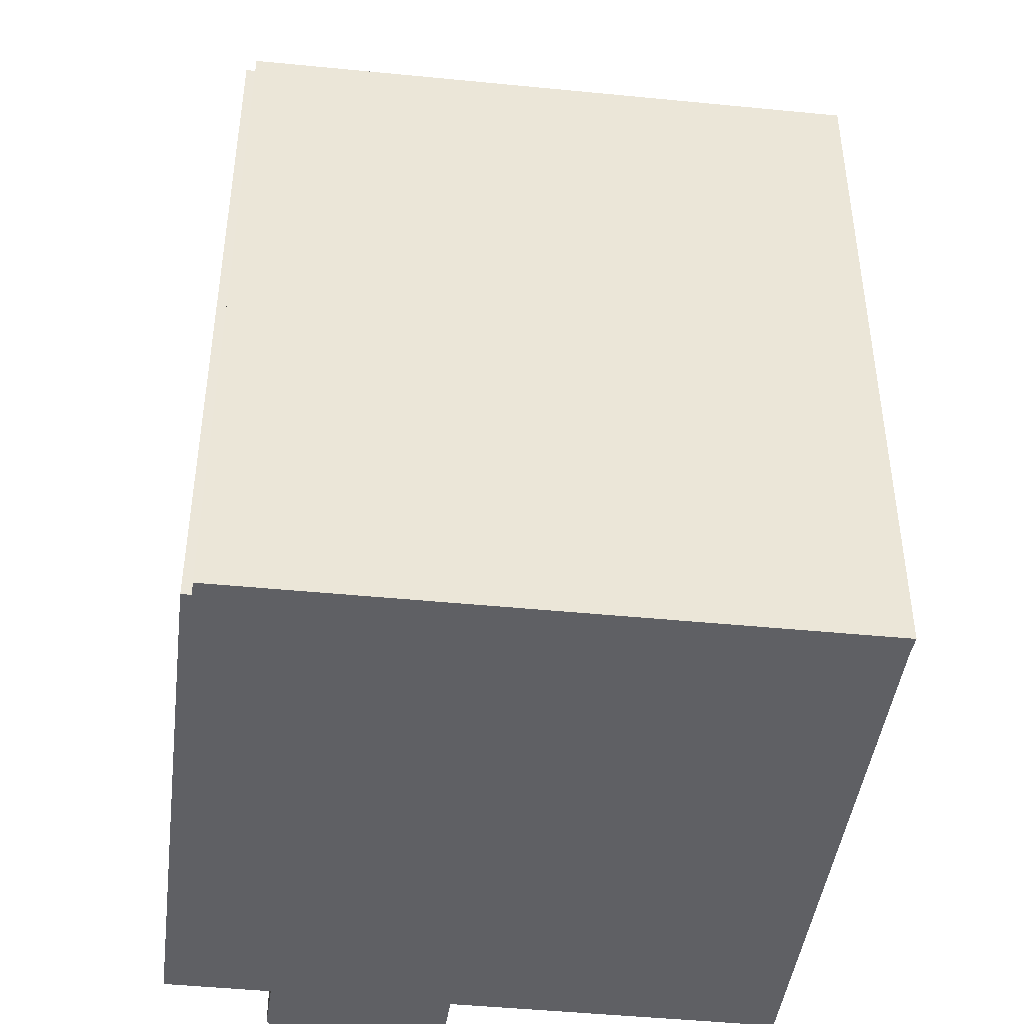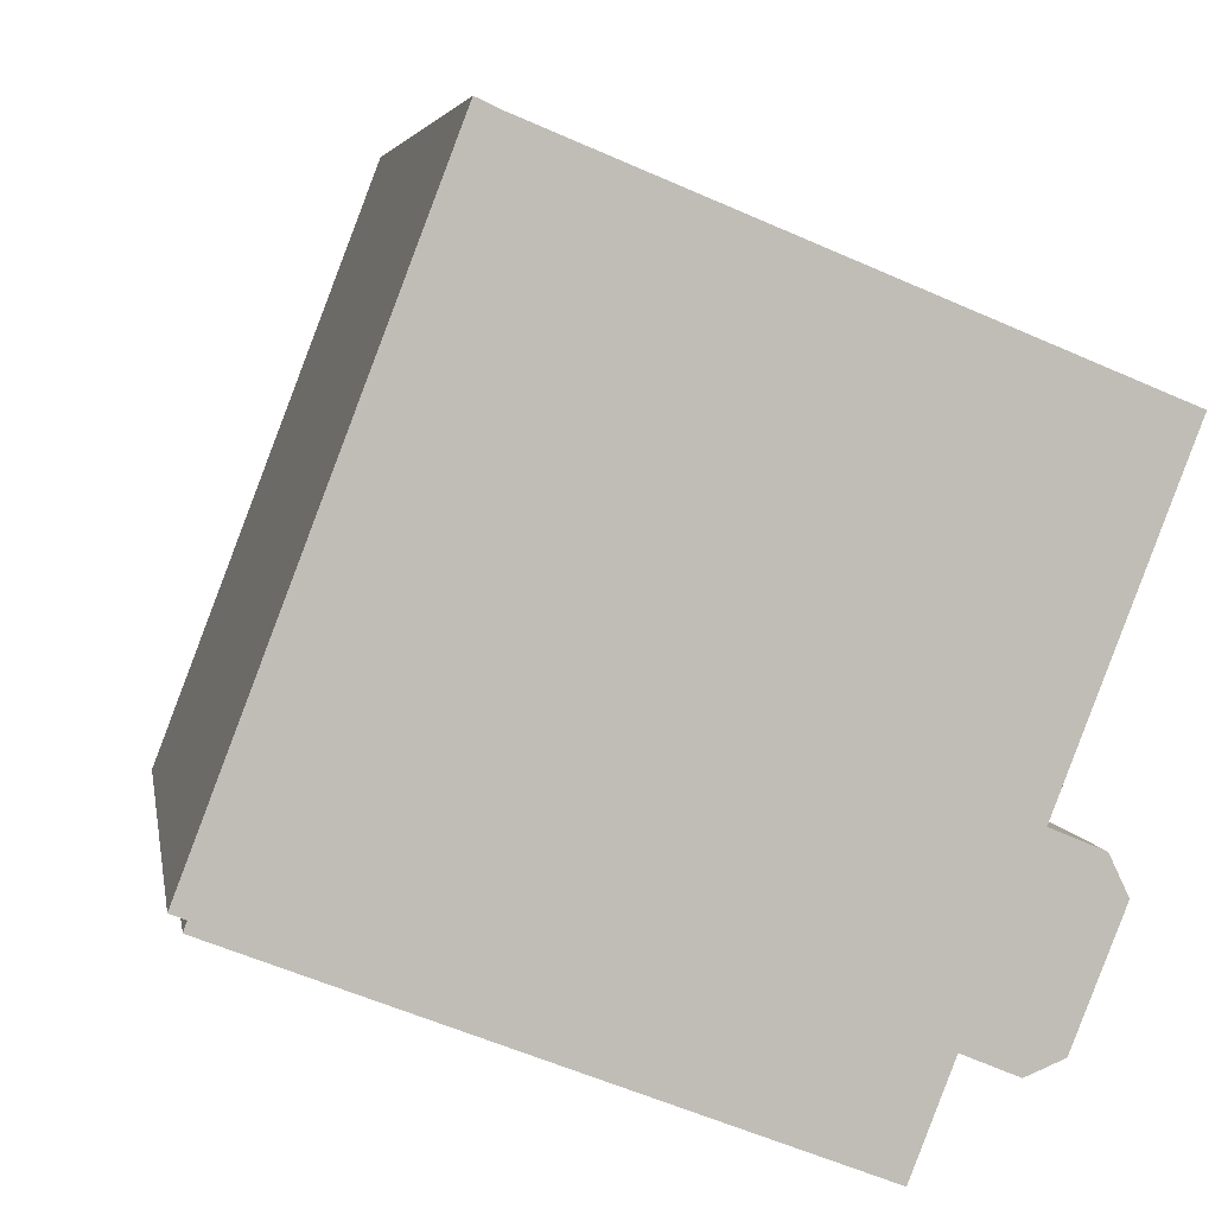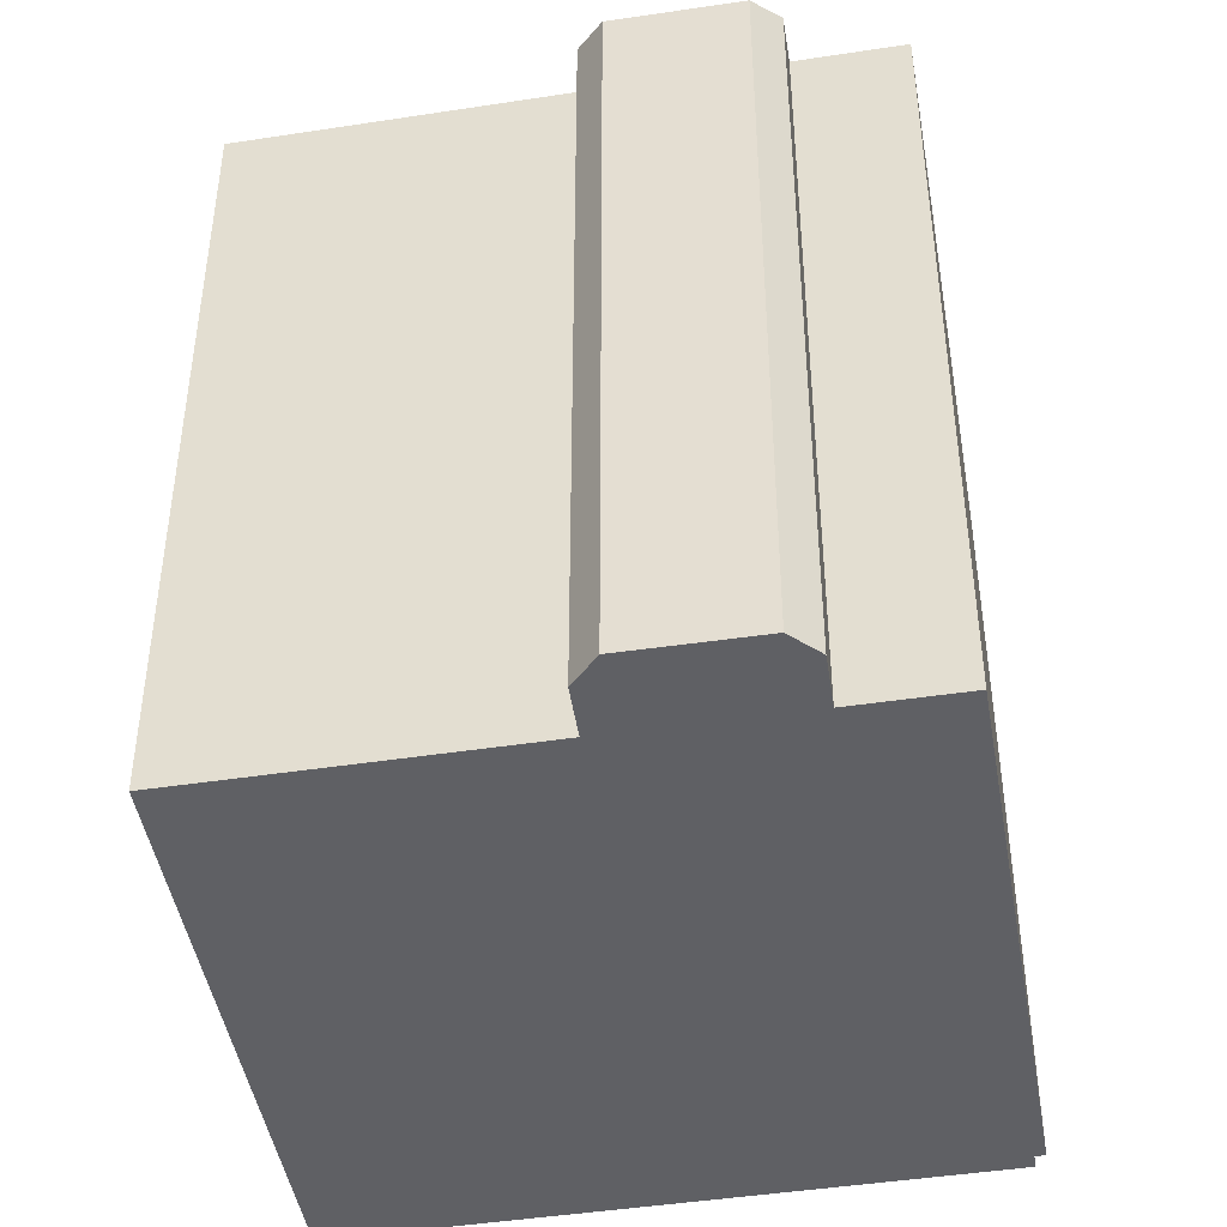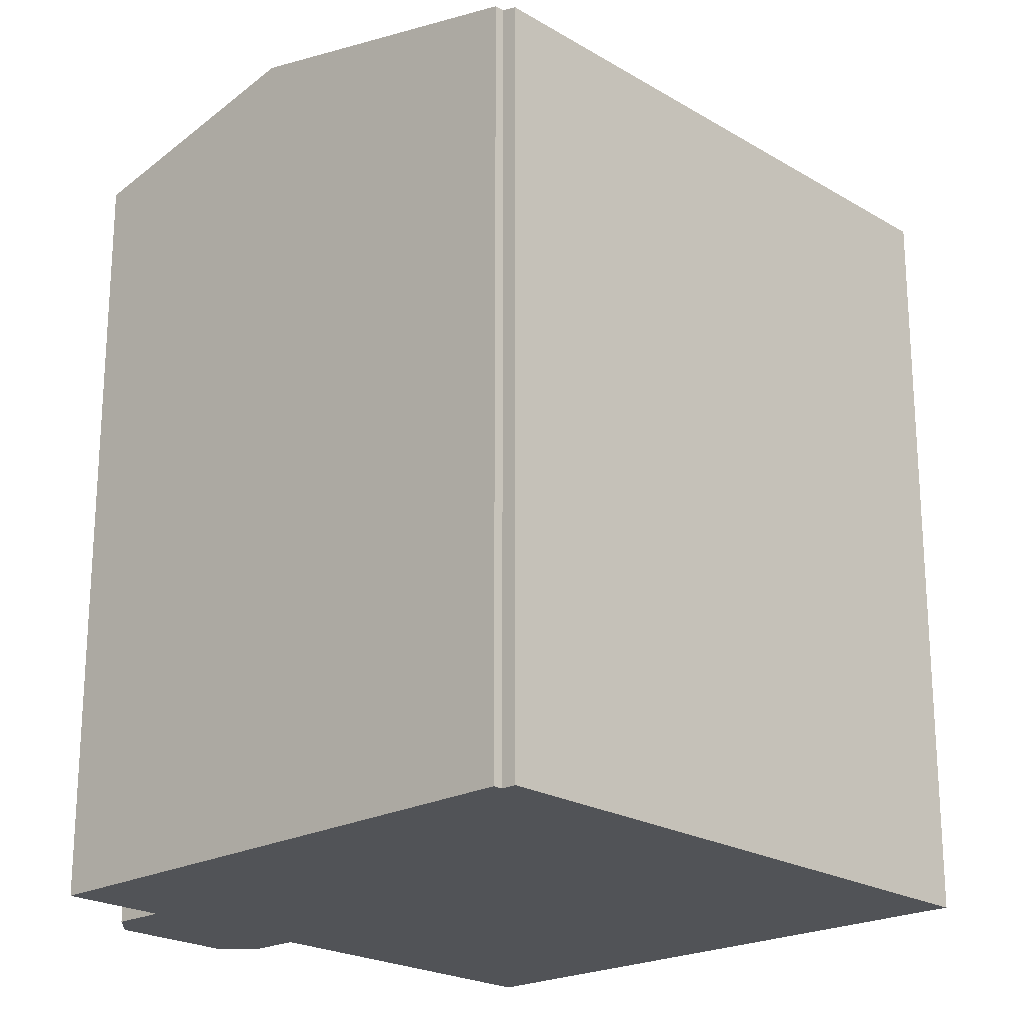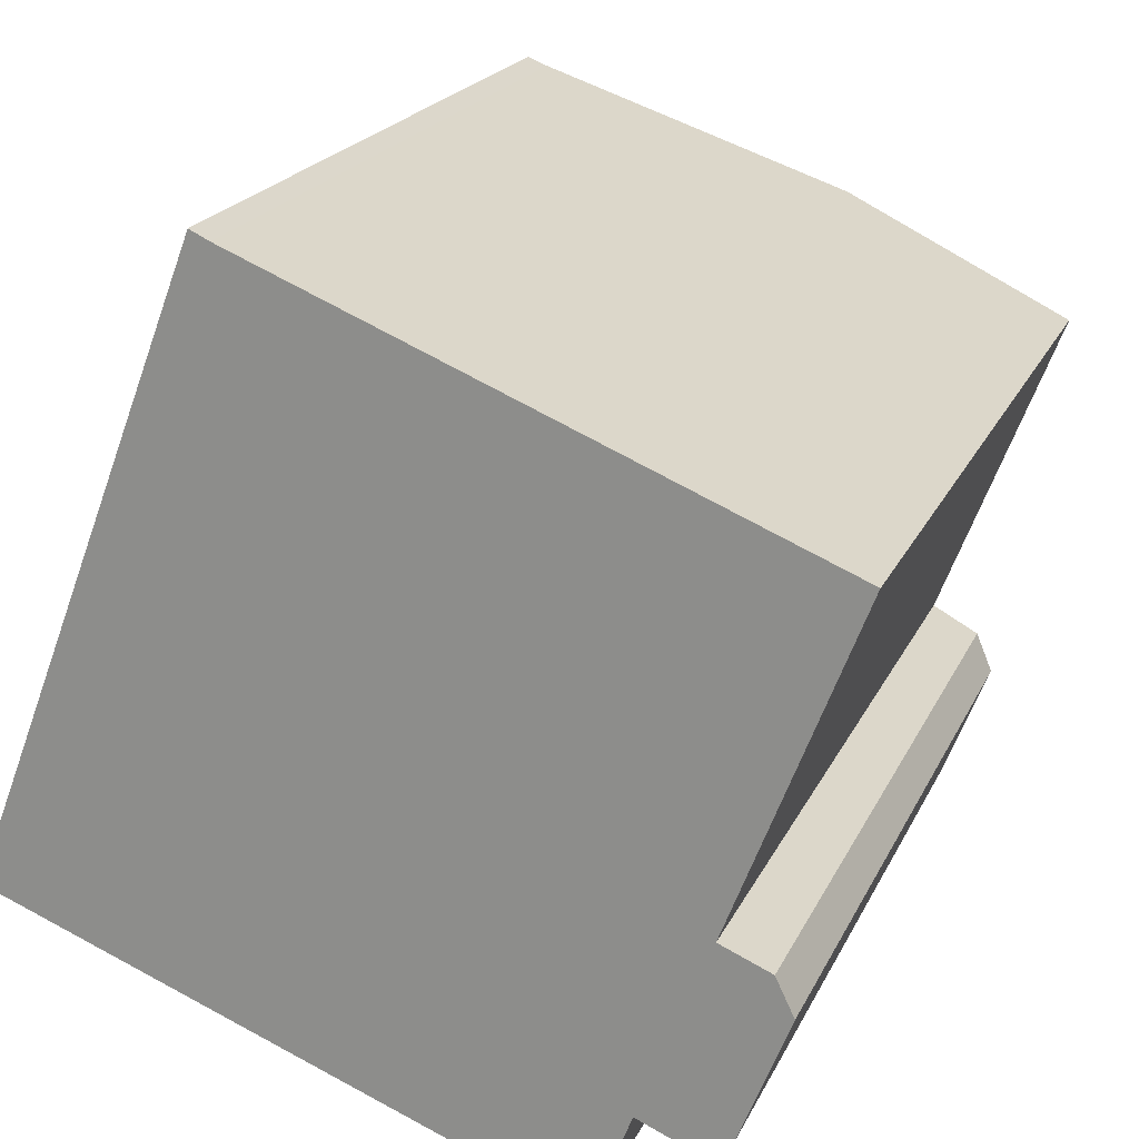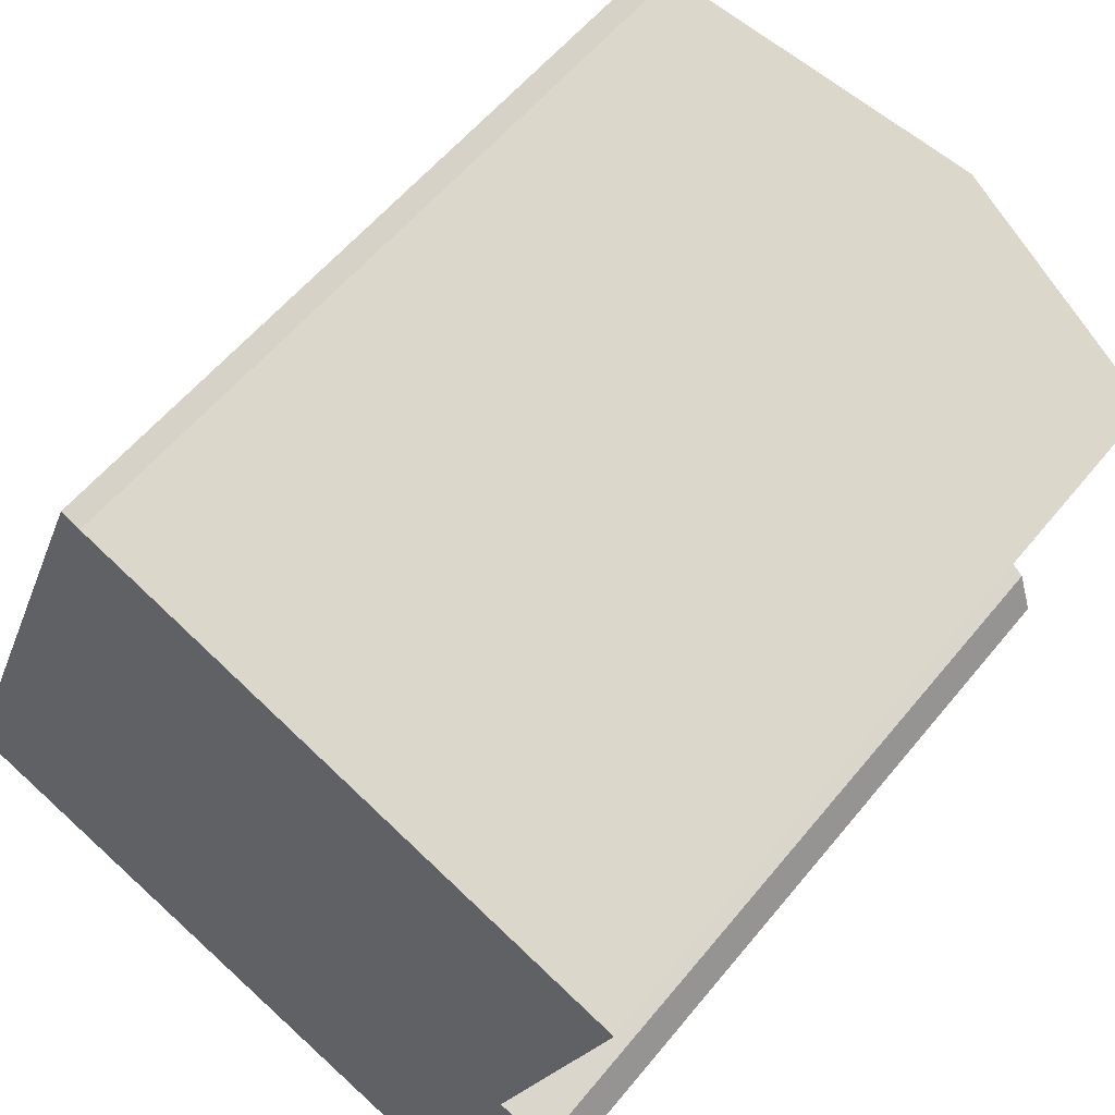
<metadata>
{"format":"obj","ext":"obj","renderer":"f3d","projection":"perspective","resolution":1024,"background":"white","views":[{"elev":-45.2,"azim":-75.6,"up":"+Y"},{"elev":4.9,"azim":-9.1,"up":"+Z"},{"elev":-44.6,"azim":121.2,"up":"+Y"},{"elev":-21.8,"azim":-115.3,"up":"+Y"},{"elev":20.3,"azim":19.2,"up":"+Z"},{"elev":56.4,"azim":38.4,"up":"+Z"}]}
</metadata>
<code>
v  17.4 18.44 -0.246
v  15.81 18.86 1.125
v  16.98 18.59 0.634
v  12.95 20.18 11.01
v  18.72 18.86 8.657
v  7.535 20.18 -3.197
v  14.19 18.87 -2.987
v  16.25 18.45 -3.147
v  15.41 18.59 -3.497
v  13.41 18.88 -5.007
v  13.25 18.88 -5.423
v  0.259 18.52 -0.363
v  0.341 18.52 -0.137
v  5.392 18.44 14.12
v  0 18.44 1.129e-15
v  5.839 18.55 13.91
v  6.409 18.68 13.68
v  5.392 -8.646e-16 14.12
v  0 0 0
v  0.259 2.223e-17 -0.363
v  0.341 8.389e-18 -0.137
v  5.839 -8.516e-16 13.91
v  6.409 -8.374e-16 13.68
v  15.81 -6.889e-17 1.125
v  16.98 -3.882e-17 0.634
v  17.4 1.506e-17 -0.246
v  18.72 -5.301e-16 8.657
v  12.95 -6.739e-16 11.01
v  16.25 1.927e-16 -3.147
v  14.19 1.829e-16 -2.987
v  13.25 3.321e-16 -5.423
v  13.41 3.066e-16 -5.007
v  15.41 2.141e-16 -3.497
v  7.535 1.958e-16 -3.197
g defaultobject
f 1 2 3
f 2 4 5
f 4 2 6
f 6 2 1
f 6 1 7
f 7 1 8
f 7 8 9
f 6 7 10
f 6 10 11
f 6 12 13
f 14 13 15
f 13 14 6
f 6 14 16
f 6 17 4
f 17 6 16
f 15 18 14
f 18 15 19
f 20 13 12
f 13 20 21
f 14 22 16
f 22 14 18
f 23 16 22
f 24 3 2
f 3 24 25
f 25 1 3
f 1 25 26
f 23 17 16
f 17 23 4
f 4 23 5
f 5 23 27
f 27 23 28
f 5 24 2
f 24 5 27
f 1 29 8
f 29 1 26
f 30 10 7
f 10 30 11
f 11 30 31
f 31 30 32
f 8 33 9
f 33 8 29
f 9 30 7
f 30 9 33
f 31 6 11
f 6 31 12
f 12 31 20
f 20 31 34
f 21 15 13
f 15 21 19
f 19 21 18
f 28 24 27
f 24 28 33
f 33 28 30
f 30 28 32
f 32 28 23
f 32 23 31
f 31 23 34
f 34 23 22
f 34 22 20
f 20 22 21
f 21 22 18
f 25 29 26
f 29 25 24
f 29 24 33

</code>
